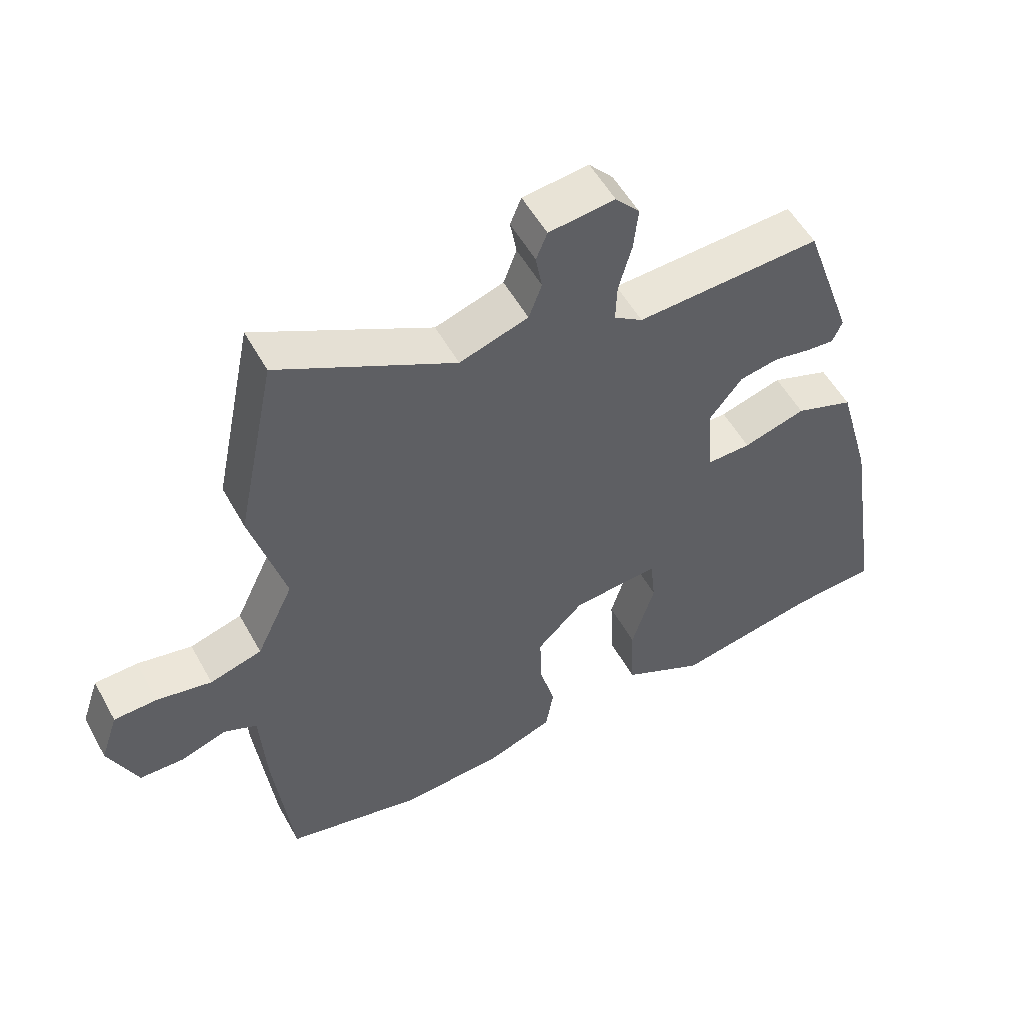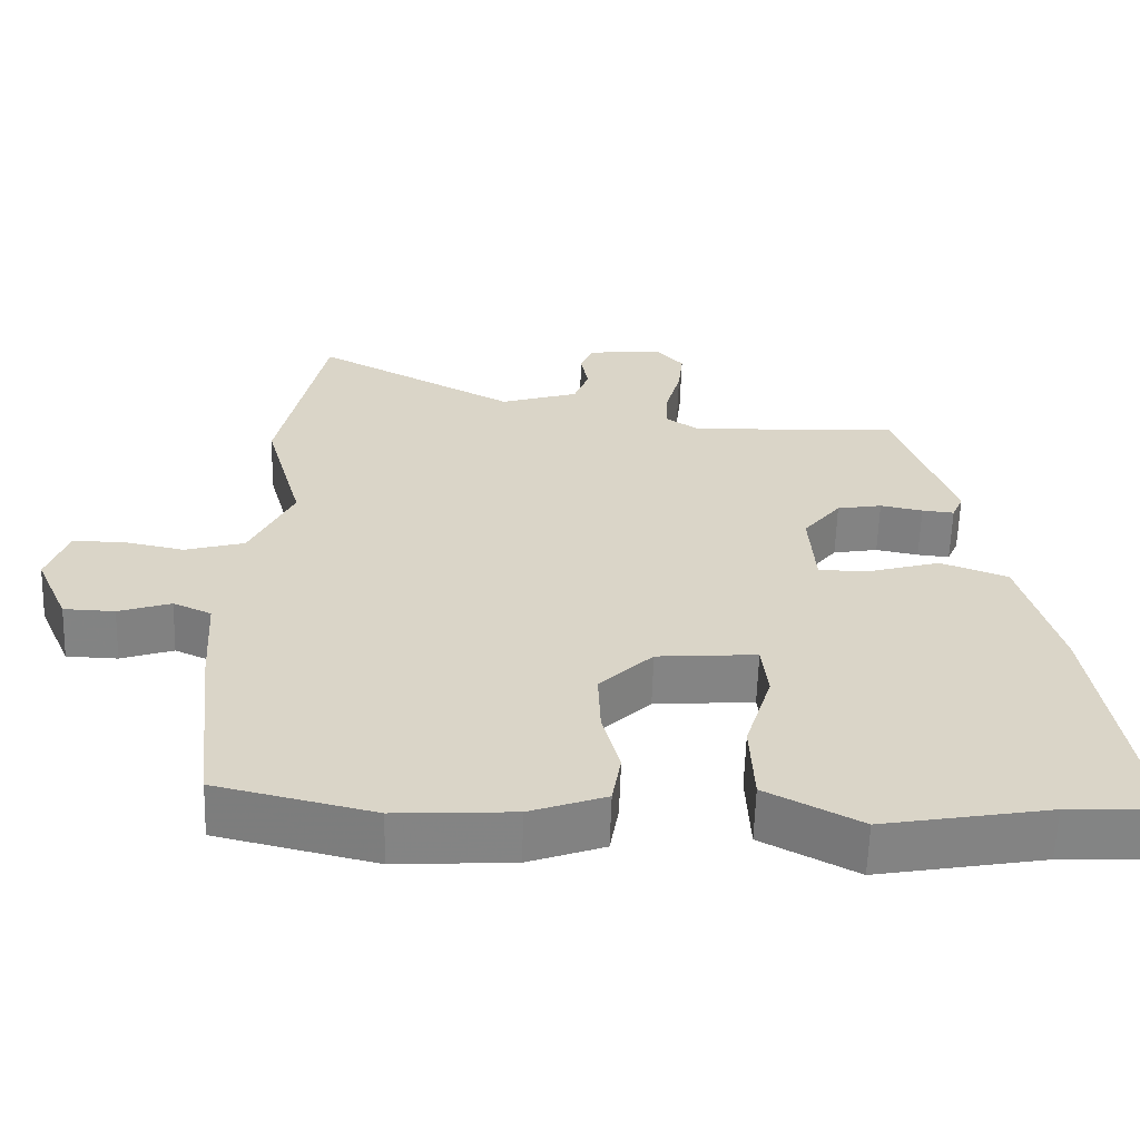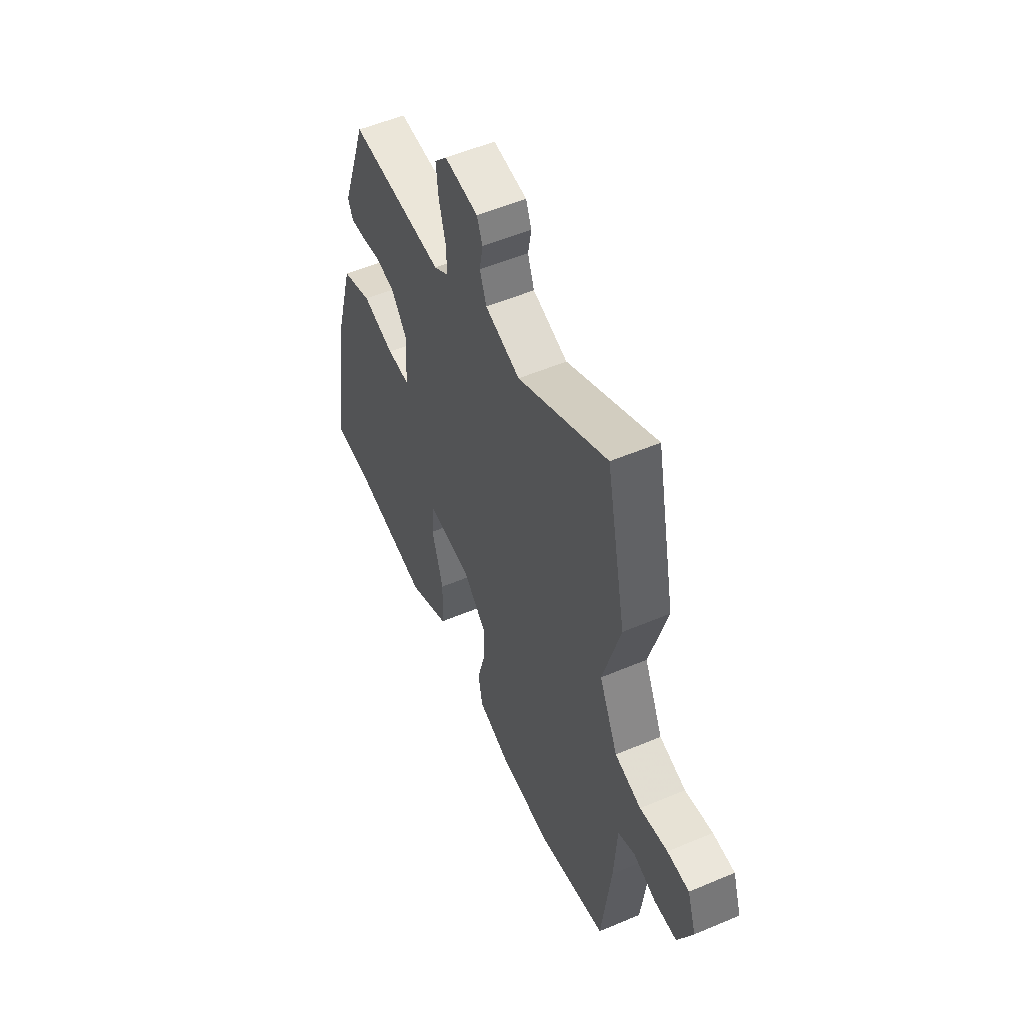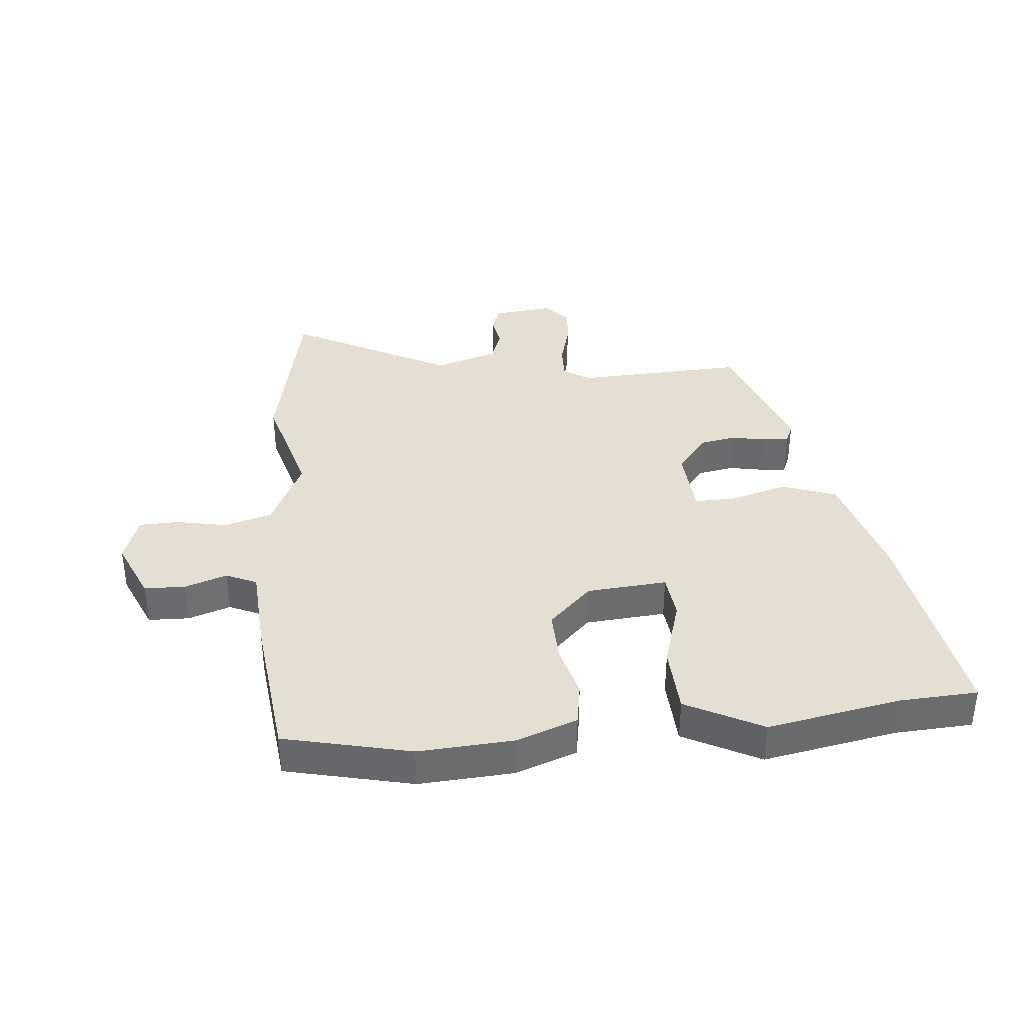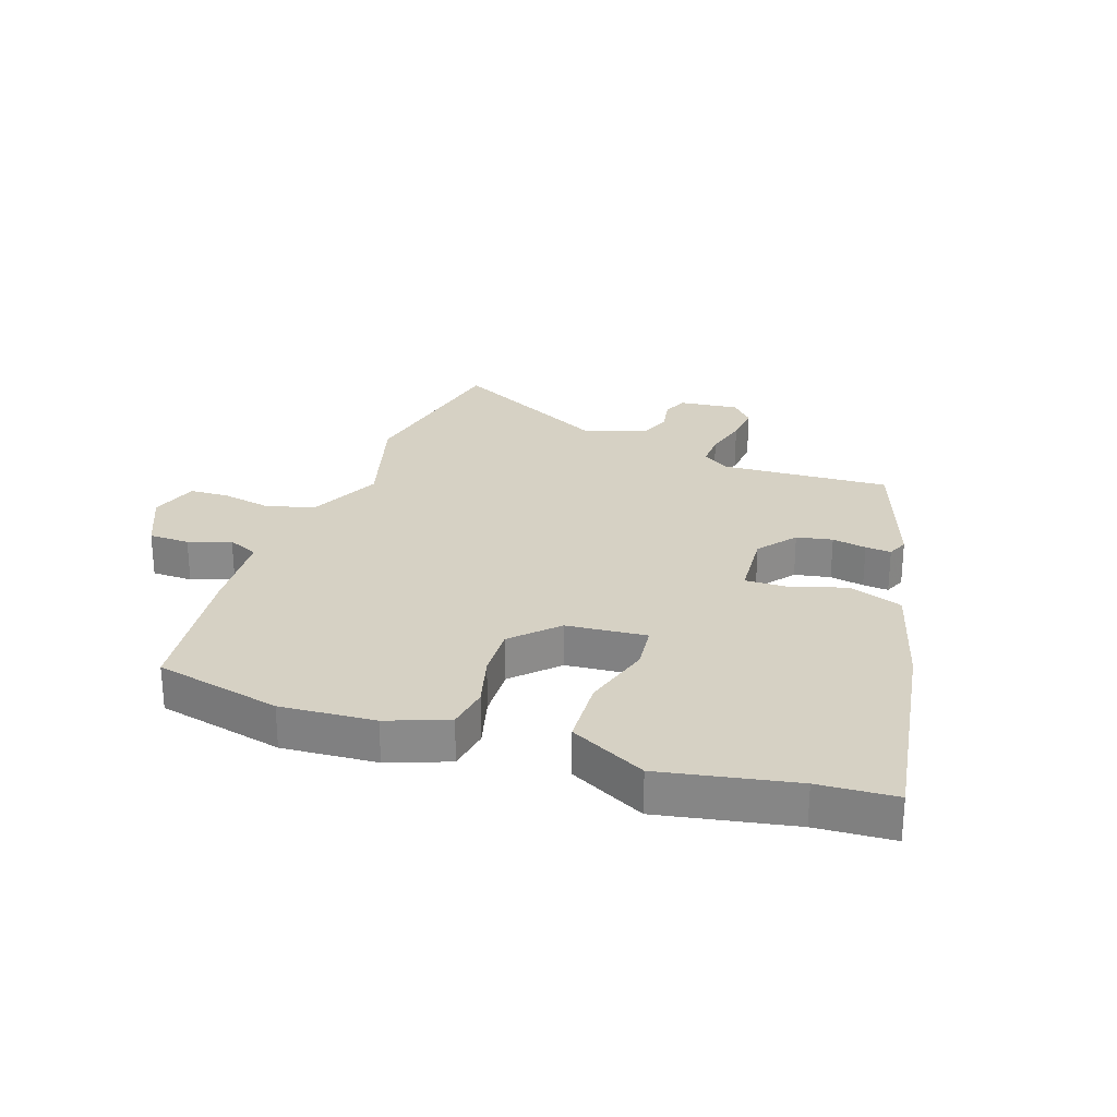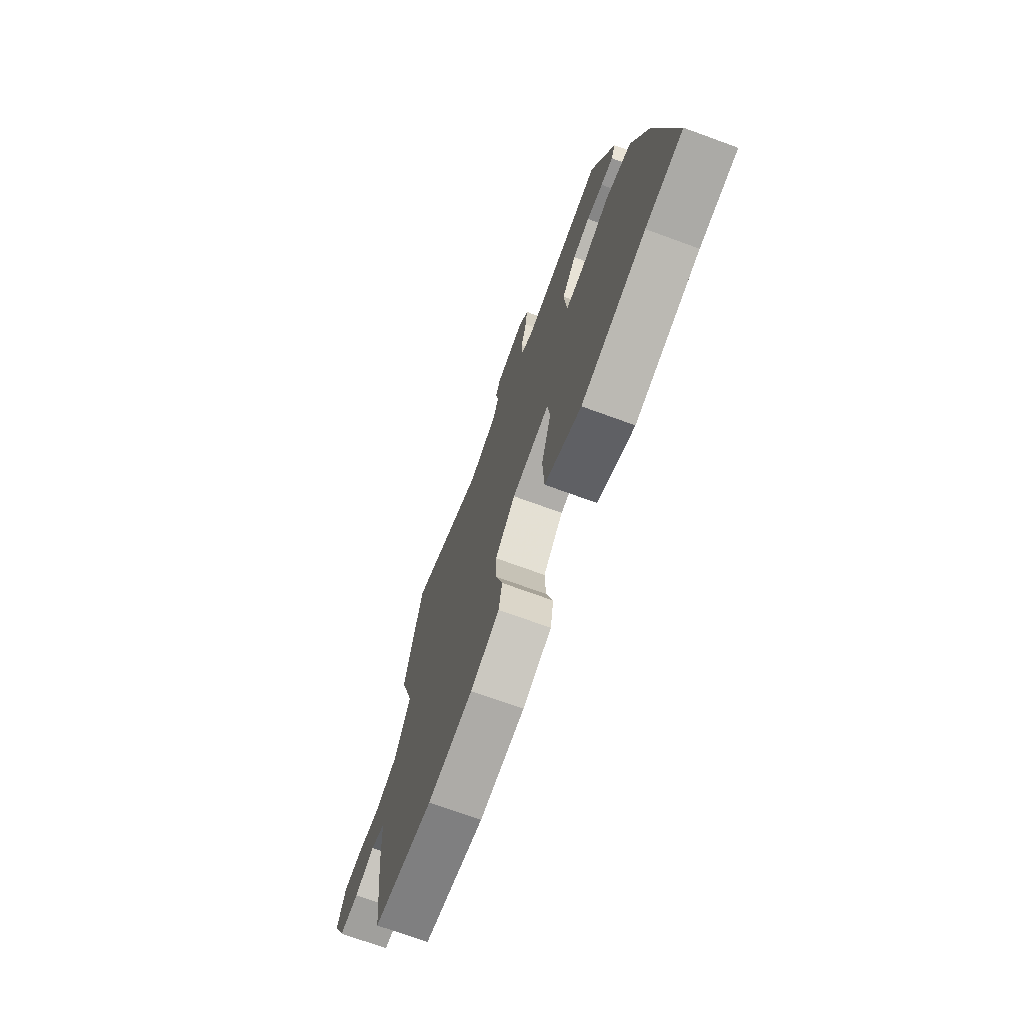
<metadata>
{"format":"obj","ext":"obj","renderer":"f3d","projection":"perspective","resolution":1024,"background":"white","views":[{"elev":54.2,"azim":151.4,"up":"+Z"},{"elev":-61.1,"azim":178.2,"up":"+Z"},{"elev":54.2,"azim":65.8,"up":"+Z"},{"elev":36.9,"azim":174.6,"up":"+Y"},{"elev":26.6,"azim":-161.3,"up":"+Y"},{"elev":-72.8,"azim":-110.0,"up":"+Z"}]}
</metadata>
<code>
v -0.47 0.07 -0.502
v -0.598 0.07 -0.495
v -0.542 0.07 -0.136
v -0.49 0.07 0.05
v -0.4 0.07 0.083
v -0.304 0.07 0.055
v -0.236 0.07 0.054
v -0.228 0.07 0.171
v -0.278 0.07 0.234
v -0.338 0.07 0.245
v -0.395 0.07 0.234
v -0.438 0.07 0.23
v -0.453 0.07 0.265
v -0.376 0.07 0.487
v -0.093 0.07 0.474
v -0.049 0.07 0.504
v -0.051 0.07 0.563
v -0.071 0.07 0.636
v -0.078 0.07 0.702
v -0.041 0.07 0.744
v 0.06 0.07 0.733
v 0.077 0.07 0.691
v 0.067 0.07 0.635
v 0.087 0.07 0.581
v 0.192 0.07 0.547
v 0.461 0.07 0.69
v 0.522 0.07 0.394
v 0.47 0.07 0.206
v 0.527 0.07 0.085
v 0.607 0.07 0.062
v 0.691 0.07 0.079
v 0.757 0.07 0.077
v 0.784 0.07 -0.003
v 0.74 0.07 -0.104
v 0.672 0.07 -0.106
v 0.602 0.07 -0.082
v 0.551 0.07 -0.105
v 0.542 0.07 -0.25
v 0.514 0.07 -0.497
v 0.304 0.07 -0.546
v 0.147 0.07 -0.536
v 0.046 0.07 -0.499
v 0.034 0.07 -0.427
v 0.057 0.07 -0.339
v 0.06 0.07 -0.252
v -0.011 0.07 -0.182
v -0.144 0.07 -0.171
v -0.152 0.07 -0.247
v -0.117 0.07 -0.363
v -0.122 0.07 -0.477
v -0.248 0.07 -0.543
v -0.47 0 -0.502
v -0.598 0 -0.495
v -0.542 0 -0.136
v -0.49 0 0.05
v -0.4 0 0.083
v -0.304 0 0.055
v -0.236 0 0.054
v -0.228 0 0.171
v -0.278 0 0.234
v -0.338 0 0.245
v -0.395 0 0.234
v -0.438 0 0.23
v -0.453 0 0.265
v -0.376 0 0.487
v -0.093 0 0.474
v -0.049 0 0.504
v -0.051 0 0.563
v -0.071 0 0.636
v -0.078 0 0.702
v -0.041 0 0.744
v 0.06 0 0.733
v 0.077 0 0.691
v 0.067 0 0.635
v 0.087 0 0.581
v 0.192 0 0.547
v 0.461 0 0.69
v 0.522 0 0.394
v 0.47 0 0.206
v 0.527 0 0.085
v 0.607 0 0.062
v 0.691 0 0.079
v 0.757 0 0.077
v 0.784 0 -0.003
v 0.74 0 -0.104
v 0.672 0 -0.106
v 0.602 0 -0.082
v 0.551 0 -0.105
v 0.542 0 -0.25
v 0.514 0 -0.497
v 0.304 0 -0.546
v 0.147 0 -0.536
v 0.046 0 -0.499
v 0.034 0 -0.427
v 0.057 0 -0.339
v 0.06 0 -0.252
v -0.011 0 -0.182
v -0.144 0 -0.171
v -0.152 0 -0.247
v -0.117 0 -0.363
v -0.122 0 -0.477
v -0.248 0 -0.543
f 50 51 1
f 49 50 1
f 48 49 1
f 4 5 6
f 3 4 6
f 2 3 6
f 1 2 6
f 48 1 6
f 47 48 6
f 46 47 6 7
f 45 46 7 8
f 42 43 44
f 41 42 44
f 40 41 44
f 39 40 44
f 38 39 44
f 37 38 44
f 37 44 45
f 36 37 45 8
f 34 35 36
f 33 34 36
f 32 33 36
f 31 32 36
f 30 31 36
f 36 8 9
f 30 36 9
f 29 30 9
f 25 26 27 28
f 28 29 9
f 25 28 9
f 24 25 9
f 21 22 23
f 20 21 23
f 19 20 23
f 18 19 23
f 17 18 23
f 16 17 23 24
f 24 9 10
f 16 24 10
f 15 16 10
f 13 14 15
f 12 13 15
f 11 12 15
f 10 11 15
f 52 102 101
f 52 101 100
f 52 100 99
f 57 56 55
f 57 55 54
f 57 54 53
f 57 53 52
f 57 52 99
f 57 99 98
f 58 57 98 97
f 59 58 97 96
f 95 94 93
f 95 93 92
f 95 92 91
f 95 91 90
f 95 90 89
f 95 89 88
f 96 95 88
f 59 96 88 87
f 87 86 85
f 87 85 84
f 87 84 83
f 87 83 82
f 87 82 81
f 60 59 87
f 60 87 81
f 60 81 80
f 79 78 77 76
f 60 80 79
f 60 79 76
f 60 76 75
f 74 73 72
f 74 72 71
f 74 71 70
f 74 70 69
f 74 69 68
f 75 74 68 67
f 61 60 75
f 61 75 67
f 61 67 66
f 66 65 64
f 66 64 63
f 66 63 62
f 66 62 61
f 1 52 53 2
f 2 53 54 3
f 3 54 55 4
f 4 55 56 5
f 5 56 57 6
f 6 57 58 7
f 7 58 59 8
f 8 59 60 9
f 9 60 61 10
f 10 61 62 11
f 11 62 63 12
f 12 63 64 13
f 13 64 65 14
f 14 65 66 15
f 15 66 67 16
f 16 67 68 17
f 17 68 69 18
f 18 69 70 19
f 19 70 71 20
f 20 71 72 21
f 21 72 73 22
f 22 73 74 23
f 23 74 75 24
f 24 75 76 25
f 25 76 77 26
f 26 77 78 27
f 27 78 79 28
f 28 79 80 29
f 29 80 81 30
f 30 81 82 31
f 31 82 83 32
f 32 83 84 33
f 33 84 85 34
f 34 85 86 35
f 35 86 87 36
f 36 87 88 37
f 37 88 89 38
f 38 89 90 39
f 39 90 91 40
f 40 91 92 41
f 41 92 93 42
f 42 93 94 43
f 43 94 95 44
f 44 95 96 45
f 45 96 97 46
f 46 97 98 47
f 47 98 99 48
f 48 99 100 49
f 49 100 101 50
f 50 101 102 51
f 51 102 52 1

</code>
